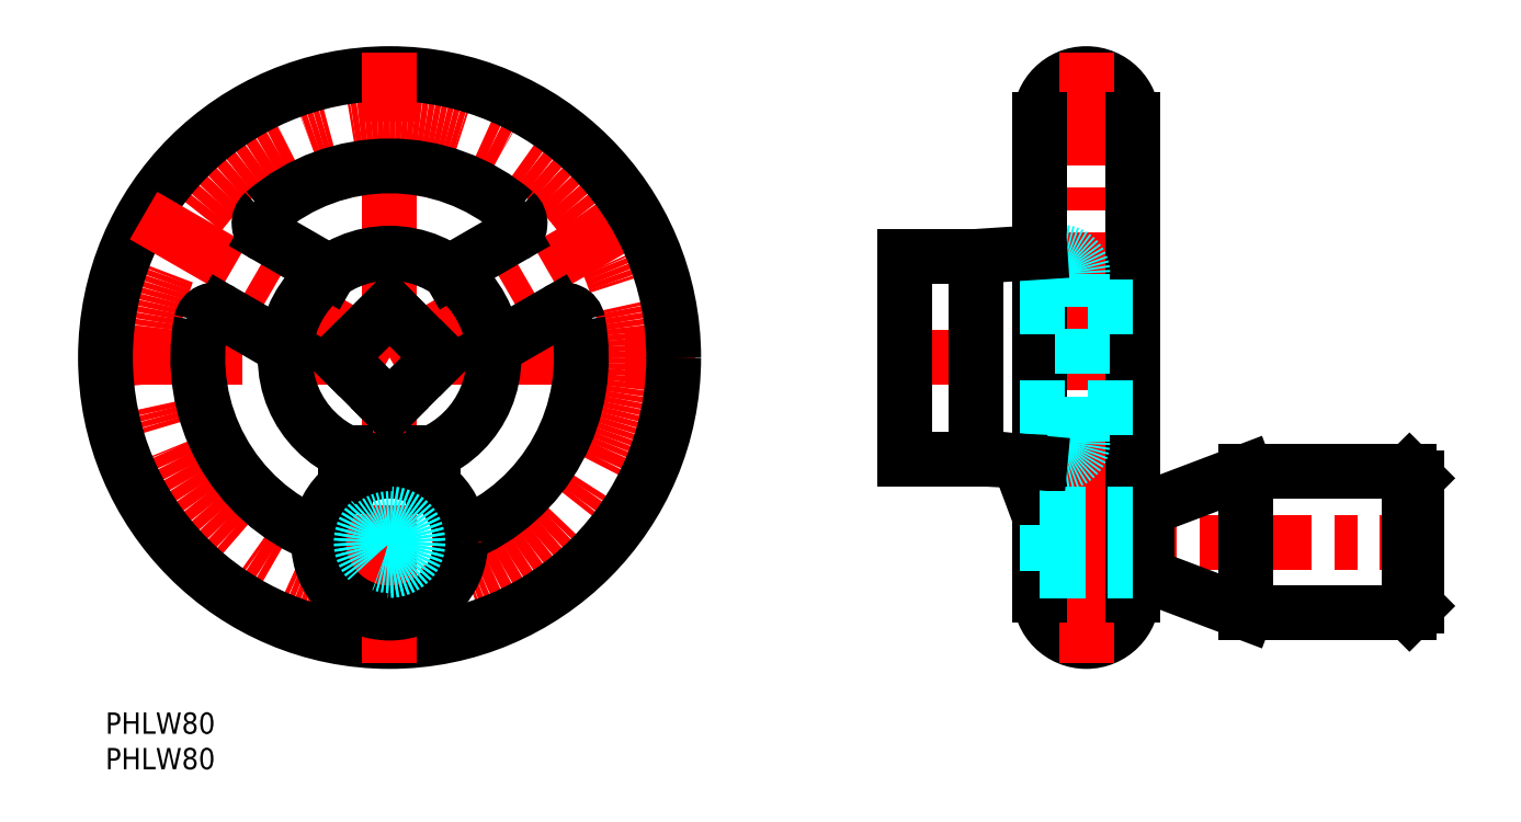
<metadata>
{"format":"dxf","ext":"dxf","renderer":"ezdxf+matplotlib","layout":"modelspace","background":"white","min_lineweight":24,"dpi":150}
</metadata>
<code>
0
SECTION
2
ENTITIES
0
INSERT
8
MSM_CONTINUOUS
2
*U3
10
0
20
0
30
0
0
INSERT
8
MSM_CONTINUOUS
2
*U4
10
0
20
0
30
0
0
LINE
8
MSM_CENTER
10
-3
20
50
30
0
11
83
21
50
31
0
0
CIRCLE
8
MSM_CENTER
10
40
20
50
30
0
40
33.5
0
LINE
8
MSM_CENTER
10
40
20
50
30
0
11
74.64
21
70
31
0
0
ARC
8
MSM_CONTINUOUS
10
40
20
50
30
0
40
27
50
291.6
51
10.91
0
CIRCLE
8
MSM_CONTINUOUS
10
40
20
50
30
0
40
40
0
LINE
8
MSM_CENTER
10
128.6
20
24
30
0
11
187.6
21
24
31
0
0
LINE
8
MSM_CENTER
10
147.6
20
16.5
30
0
11
128.6
21
16.5
31
0
0
LINE
8
MSM_CENTER
10
109.6
20
50
30
0
11
147.6
21
50
31
0
0
LINE
8
MSM_CENTER
10
147.6
20
83.5
30
0
11
128.6
21
83.5
31
0
0
ARC
8
MSM_CONTINUOUS
10
138.1
20
83.5
30
0
40
6.5
50
0
51
180
0
ARC
8
MSM_CONTINUOUS
10
138.1
20
16.5
30
0
40
6.5
50
180
51
0
0
LINE
8
MSM_CENTER
10
138.1
20
93
30
0
11
138.1
21
7
31
0
0
LINE
8
MSM_CONTINUOUS
10
131.6
20
16.5
30
0
11
131.6
21
83.5
31
0
0
LINE
8
MSM_CONTINUOUS
10
131.6
20
27.39
30
0
11
128.6
21
35.44
31
0
0
LINE
8
MSM_CENTER
10
40
20
7
30
0
11
40
21
93
31
0
0
LINE
8
MSM_CENTER
10
40
20
50
30
0
11
5.359
21
70
31
0
0
ARC
8
MSM_CONTINUOUS
10
64.55
20
54.73
30
0
40
2
50
10.91
51
120
0
LINE
8
MSM_CONTINUOUS
10
63.55
20
56.47
30
0
11
54.64
21
51.32
31
0
0
ARC
8
MSM_CONTINUOUS
10
15.45
20
54.73
30
0
40
2
50
60
51
169.1
0
LINE
8
MSM_CONTINUOUS
10
25.36
20
51.32
30
0
11
16.45
21
56.47
31
0
0
CIRCLE
8
MSM_CONTINUOUS
10
40
20
50
30
0
40
14.7
0
LINE
8
MSM_CONTINUOUS
10
160.6
20
34
30
0
11
183.6
21
34
31
0
0
LINE
8
MSM_CONTINUOUS
10
183.6
20
14
30
0
11
160.6
21
14
31
0
0
LINE
8
MSM_CONTINUOUS
10
160.6
20
34
30
0
11
160.6
21
14
31
0
0
LINE
8
MSM_CONTINUOUS
10
147.2
20
28.94
30
0
11
160.6
21
34
31
0
0
LINE
8
MSM_CONTINUOUS
10
160.6
20
14
30
0
11
147.2
21
19.06
31
0
0
LINE
8
MSM_CONTINUOUS
10
146.6
20
20.56
30
0
11
144.6
21
20.56
31
0
0
LINE
8
MSM_CONTINUOUS
10
144.6
20
83.5
30
0
11
144.6
21
16.5
31
0
0
LINE
8
MSM_CONTINUOUS
10
146.6
20
20
30
0
11
146.6
21
28
31
0
0
ARC
8
MSM_CONTINUOUS
10
147.6
20
20
30
0
40
1
50
180
51
249.2
0
LINE
8
MSM_CONTINUOUS
10
144.6
20
27.44
30
0
11
146.6
21
27.44
31
0
0
ARC
8
MSM_CONTINUOUS
10
147.6
20
28
30
0
40
1
50
110.8
51
180
0
LINE
8
MSM_CONTINUOUS
10
183.6
20
34
30
0
11
183.6
21
14
31
0
0
LINE
8
MSM_CONTINUOUS
10
184.6
20
33
30
0
11
184.6
21
15
31
0
0
LINE
8
MSM_CONTINUOUS
10
184.6
20
15
30
0
11
183.6
21
14
31
0
0
LINE
8
MSM_CONTINUOUS
10
183.6
20
34
30
0
11
184.6
21
33
31
0
0
LINE
8
MSM_CENTER
10
27
20
24
30
0
11
53
21
24
31
0
0
CIRCLE
8
MSM_CONTINUOUS
10
40
20
24
30
0
40
10
0
ARC
8
MSM_CONTINUOUS
10
40
20
50
30
0
40
27
50
169.1
51
248.4
0
LINE
8
MSM_CONTINUOUS
10
33.82
20
31.87
30
0
11
33.82
21
36.66
31
0
0
LINE
8
MSM_CONTINUOUS
10
46.18
20
36.66
30
0
11
46.18
21
31.87
31
0
0
CIRCLE
8
MSM_DASHED
10
40
20
24
30
0
40
4
0
ARC
8
MSM_CONTINUOUS
10
40
20
50
30
0
40
27
50
49.09
51
130.9
0
ARC
8
MSM_CONTINUOUS
10
23.63
20
68.89
30
0
40
2
50
130.9
51
240
0
LINE
8
MSM_CONTINUOUS
10
22.63
20
67.16
30
0
11
31.53
21
62.02
31
0
0
LINE
8
MSM_CONTINUOUS
10
48.47
20
62.02
30
0
11
57.37
21
67.16
31
0
0
ARC
8
MSM_CONTINUOUS
10
56.37
20
68.89
30
0
40
2
50
300
51
49.09
0
LINE
8
MSM_DASHED
10
144.6
20
57.07
30
0
11
112.6
21
57.07
31
0
0
LINE
8
MSM_DASHED
10
144.6
20
42.93
30
0
11
112.6
21
42.93
31
0
0
LINE
8
MSM_DASHED
10
137.6
20
38.16
30
0
11
137.6
21
61.84
31
0
0
LINE
8
MSM_DASHED
10
131.6
20
64.84
30
0
11
134.6
21
64.84
31
0
0
LINE
8
MSM_DASHED
10
131.6
20
35.16
30
0
11
134.6
21
35.16
31
0
0
ARC
8
MSM_DASHED
10
134.6
20
61.84
30
0
40
3
50
0
51
90
0
ARC
8
MSM_DASHED
10
134.6
20
38.16
30
0
40
3
50
270
51
0
0
LINE
8
MSM_DASHED
10
131.6
20
28
30
0
11
144.6
21
28
31
0
0
LINE
8
MSM_DASHED
10
131.6
20
20
30
0
11
144.6
21
20
31
0
0
LINE
8
MSM_DASHED
10
132.6
20
20
30
0
11
132.6
21
28
31
0
0
LINE
8
MSM_CONTINUOUS
10
122.6
20
35.75
30
0
11
122.6
21
64.25
31
0
0
LINE
8
MSM_CONTINUOUS
10
112.6
20
35.75
30
0
11
112.6
21
64.25
31
0
0
LINE
8
MSM_CONTINUOUS
10
128.6
20
35.44
30
0
11
122.6
21
35.75
31
0
0
LINE
8
MSM_CONTINUOUS
10
128.6
20
35.44
30
0
11
131.6
21
35.16
31
0
0
LINE
8
MSM_CONTINUOUS
10
122.6
20
64.25
30
0
11
131.6
21
64.84
31
0
0
LINE
8
MSM_CONTINUOUS
10
122.6
20
35.75
30
0
11
112.6
21
35.75
31
0
0
LINE
8
MSM_CONTINUOUS
10
112.6
20
64.25
30
0
11
122.6
21
64.25
31
0
0
CIRCLE
8
MSM_DASHED
10
40
20
24
30
0
40
3.324
0
LINE
8
MSM_DASHED
10
131.6
20
20.68
30
0
11
144.6
21
20.68
31
0
0
LINE
8
MSM_DASHED
10
131.6
20
27.32
30
0
11
144.6
21
27.32
31
0
0
LINE
8
MSM_CONTINUOUS
10
32.93
20
50
30
0
11
40
21
57.07
31
0
0
LINE
8
MSM_CONTINUOUS
10
40
20
57.07
30
0
11
47.07
21
50
31
0
0
LINE
8
MSM_CONTINUOUS
10
47.07
20
50
30
0
11
40
21
42.93
31
0
0
LINE
8
MSM_CONTINUOUS
10
40
20
42.93
30
0
11
32.93
21
50
31
0
0
ENDSEC
0
EOF

</code>
